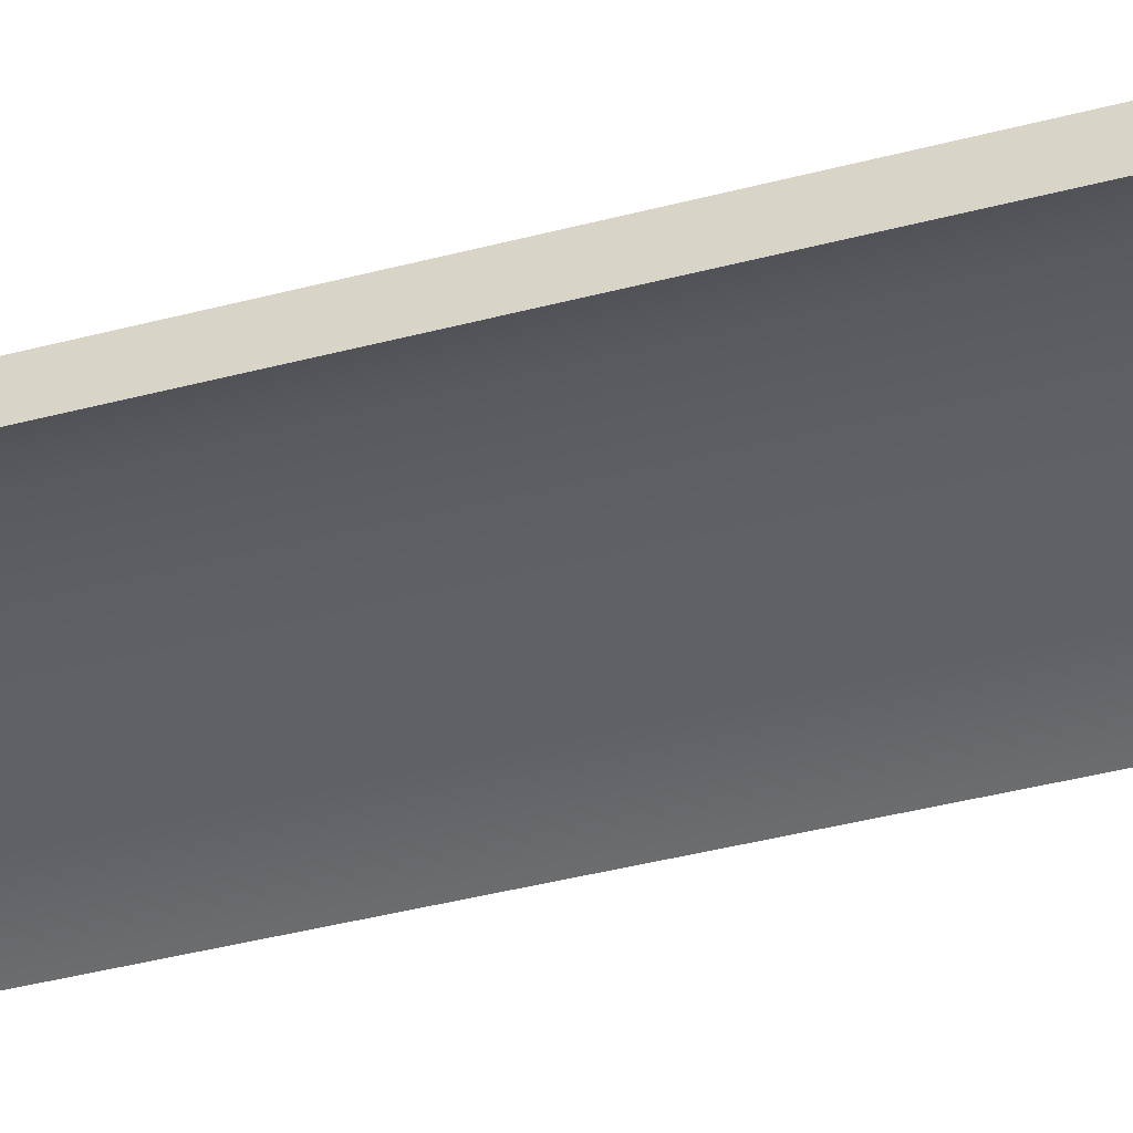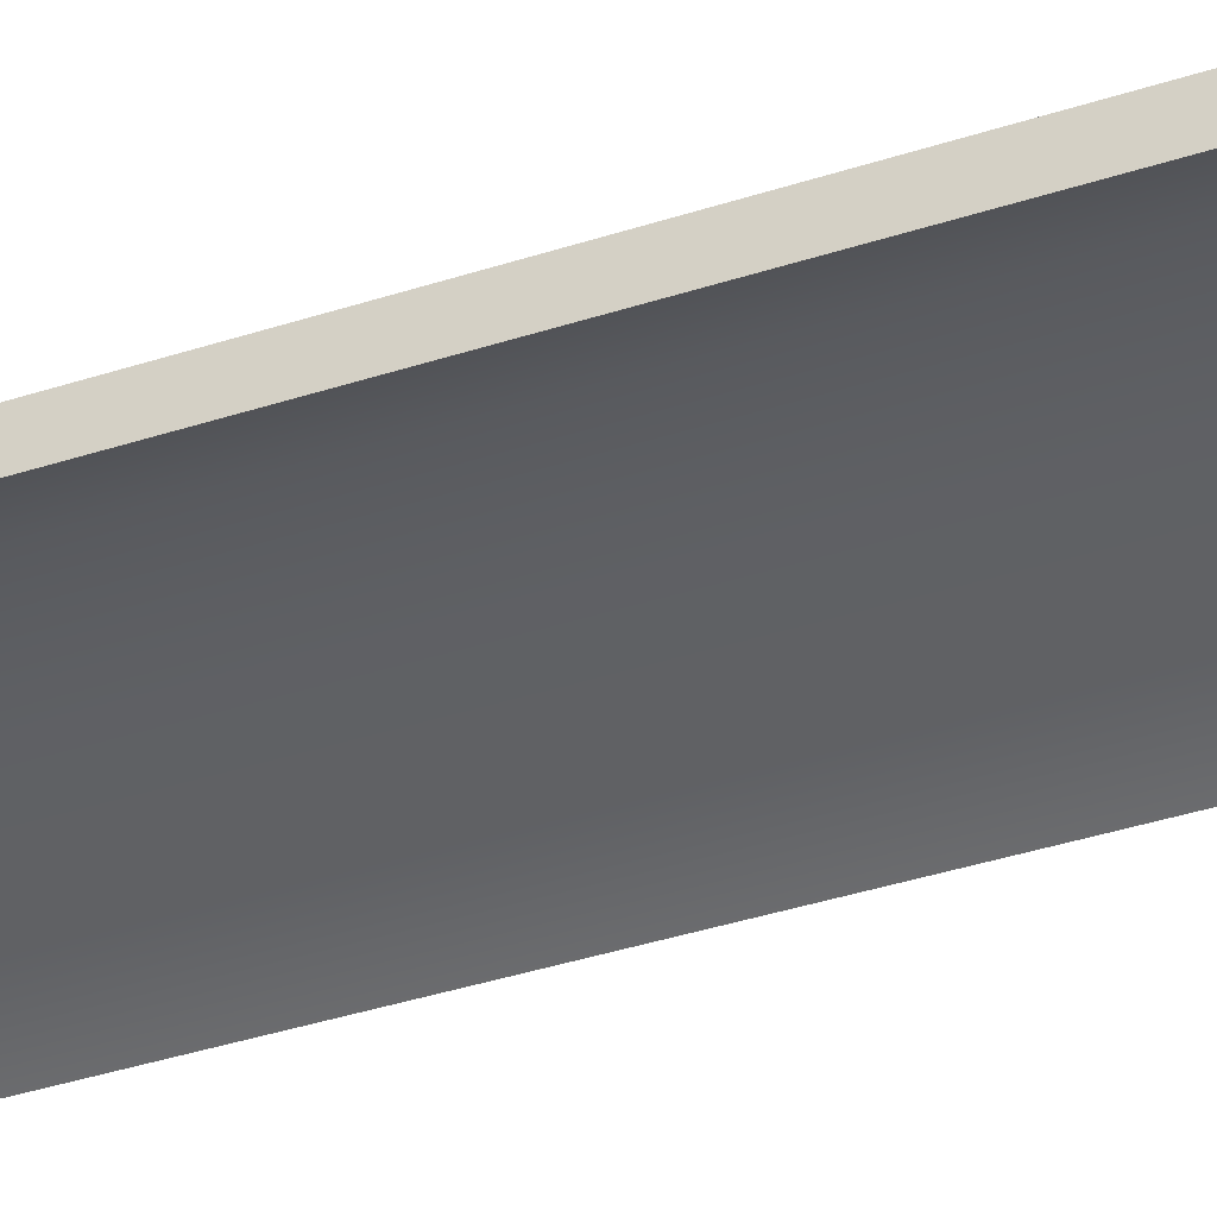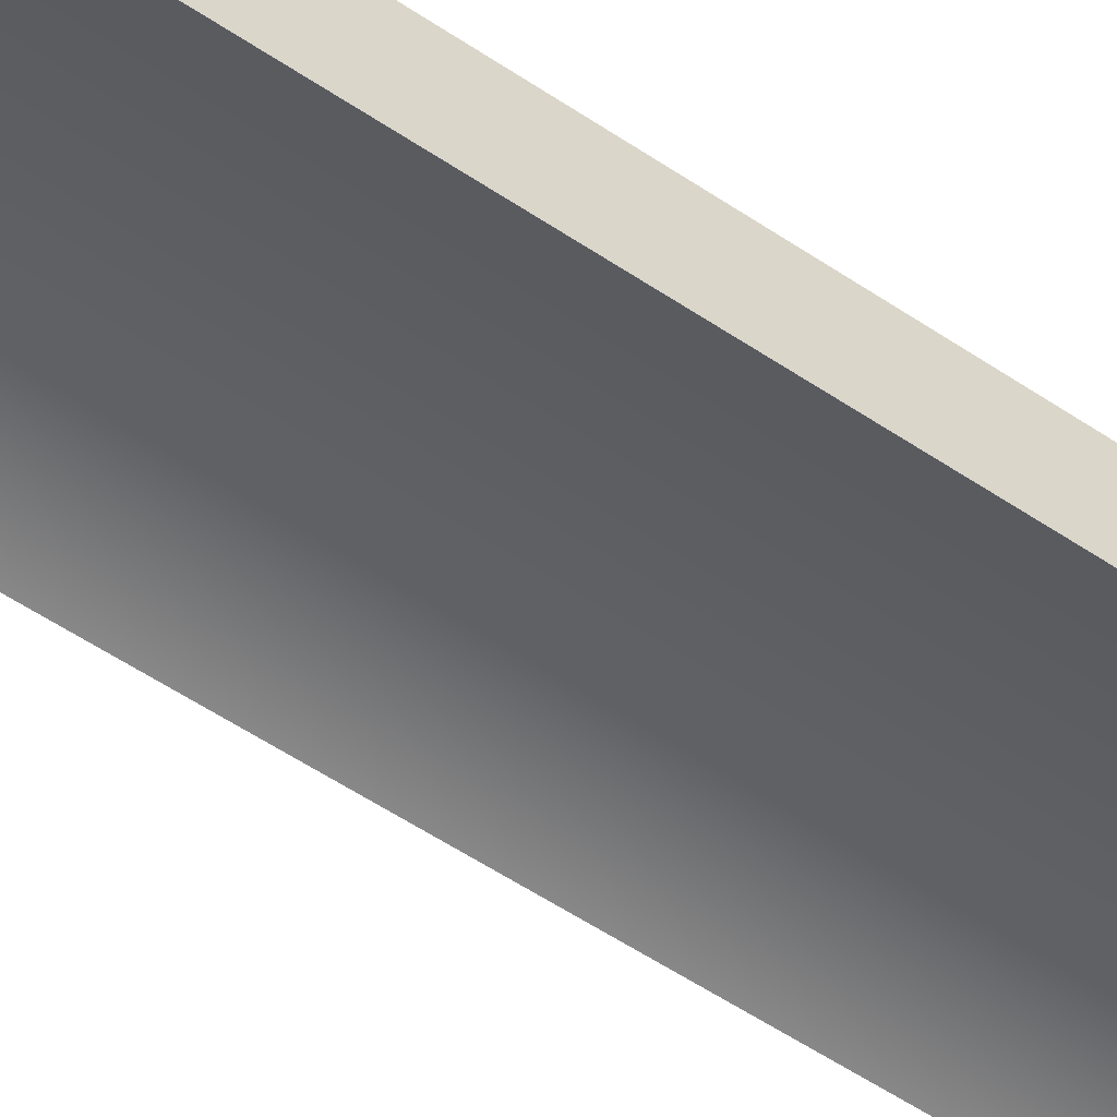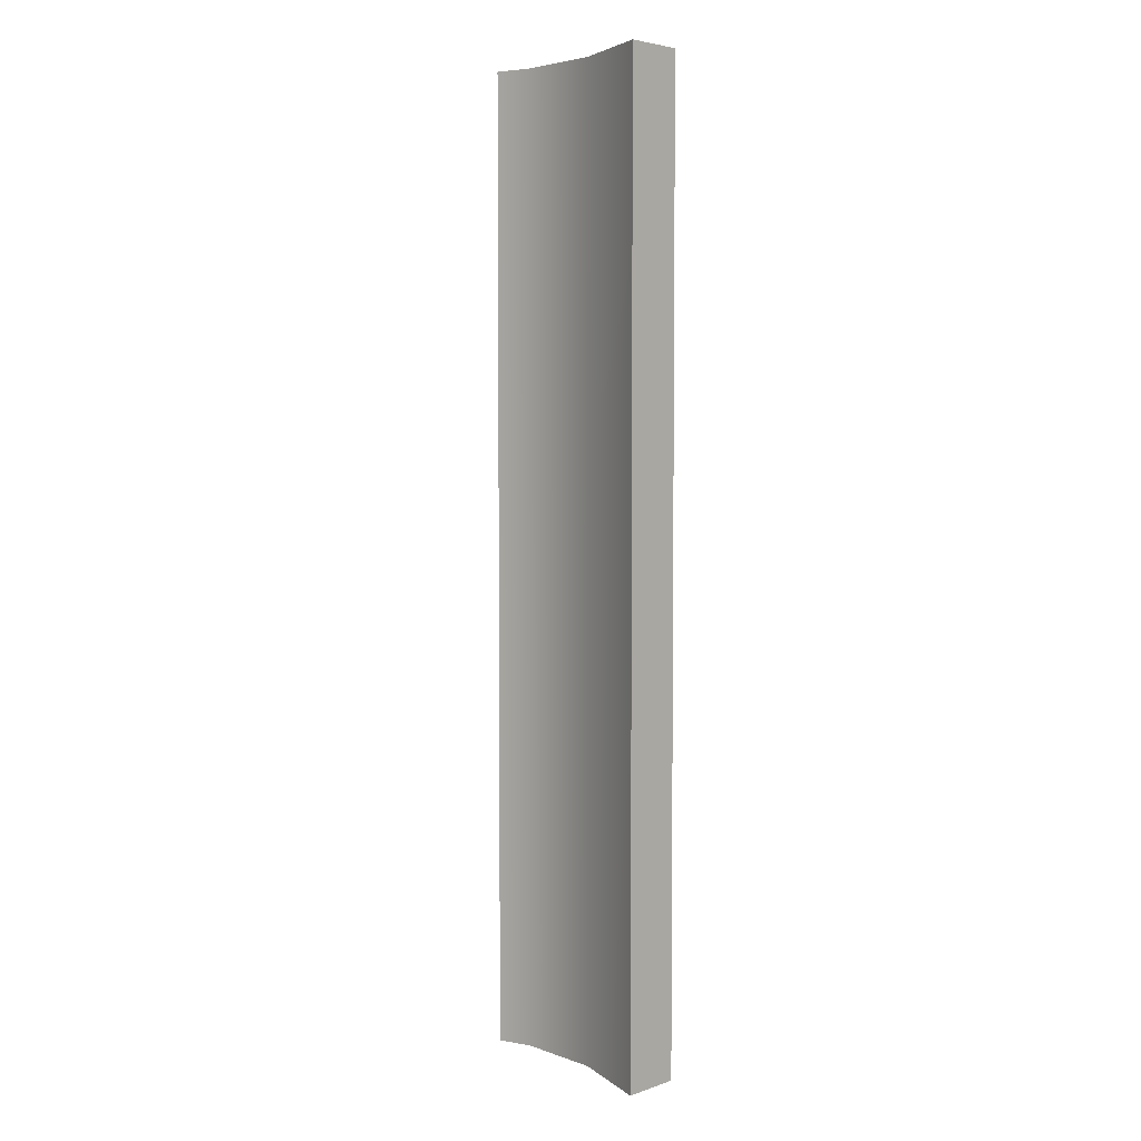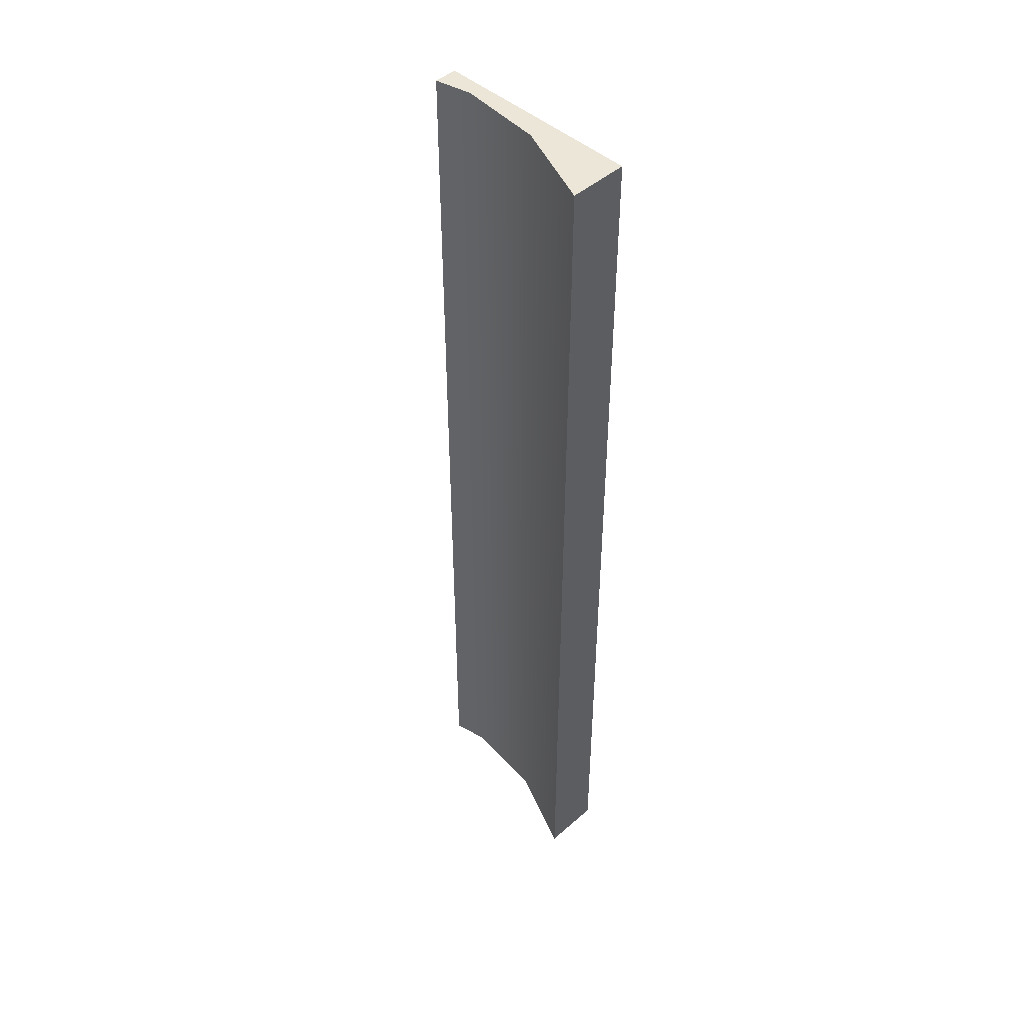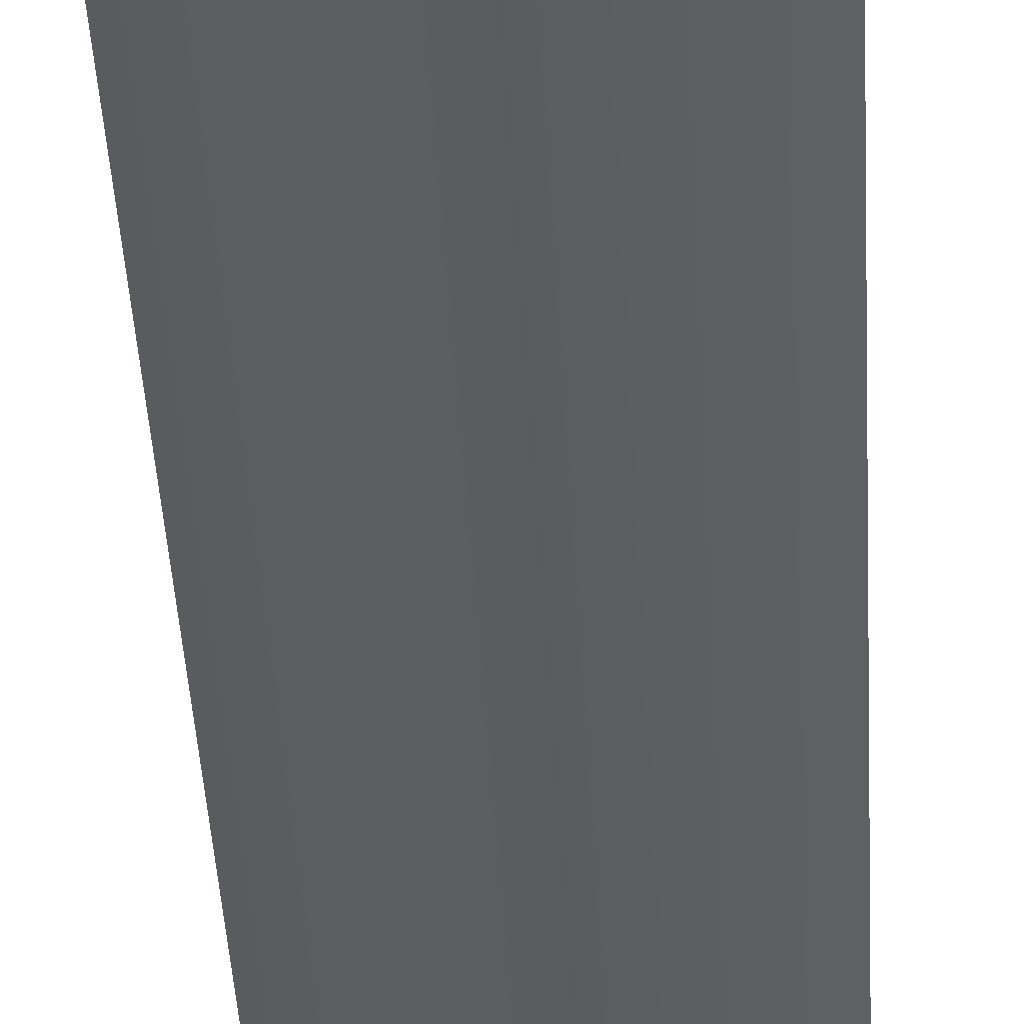
<metadata>
{"format":"obj","ext":"obj","renderer":"f3d","projection":"perspective","resolution":1024,"background":"white","views":[{"elev":-33.9,"azim":-69.3,"up":"+Y"},{"elev":-34.3,"azim":-65.5,"up":"+Y"},{"elev":-52.2,"azim":53.5,"up":"+Y"},{"elev":4.3,"azim":42.9,"up":"+Z"},{"elev":46.5,"azim":45.1,"up":"+Z"},{"elev":-36.6,"azim":2.7,"up":"+Y"}]}
</metadata>
<code>
g pCube20
v -1.637 0.1106 8.188
v 1.87 -0.5 8.188
v -1.637 0.5 8.188
v 1.87 0.5 8.188
v -1.637 0.5 -8.188
v 1.87 0.5 -8.188
v -1.637 0.1106 -8.188
v 1.87 -0.5 -8.188
v 0.3939 0.1106 8.188
v 0.3939 0.1106 -8.188
v 0.3939 0.5 -8.188
v 0.3939 0.5 8.188
v -1.034 0.2452 8.188
v -1.034 0.2452 -8.188
v -1.034 0.5 -8.188
v -1.034 0.5 8.188
f 12 9 2 4
f 16 13 9 12
f 1 13 16 3
f 11 12 4 6
f 15 16 12 11
f 3 16 15 5
f 10 11 6 8
f 14 15 11 10
f 5 15 14 7
f 9 10 8 2
f 13 14 10 9
f 7 14 13 1
f 2 8 6 4
f 7 1 3 5

</code>
